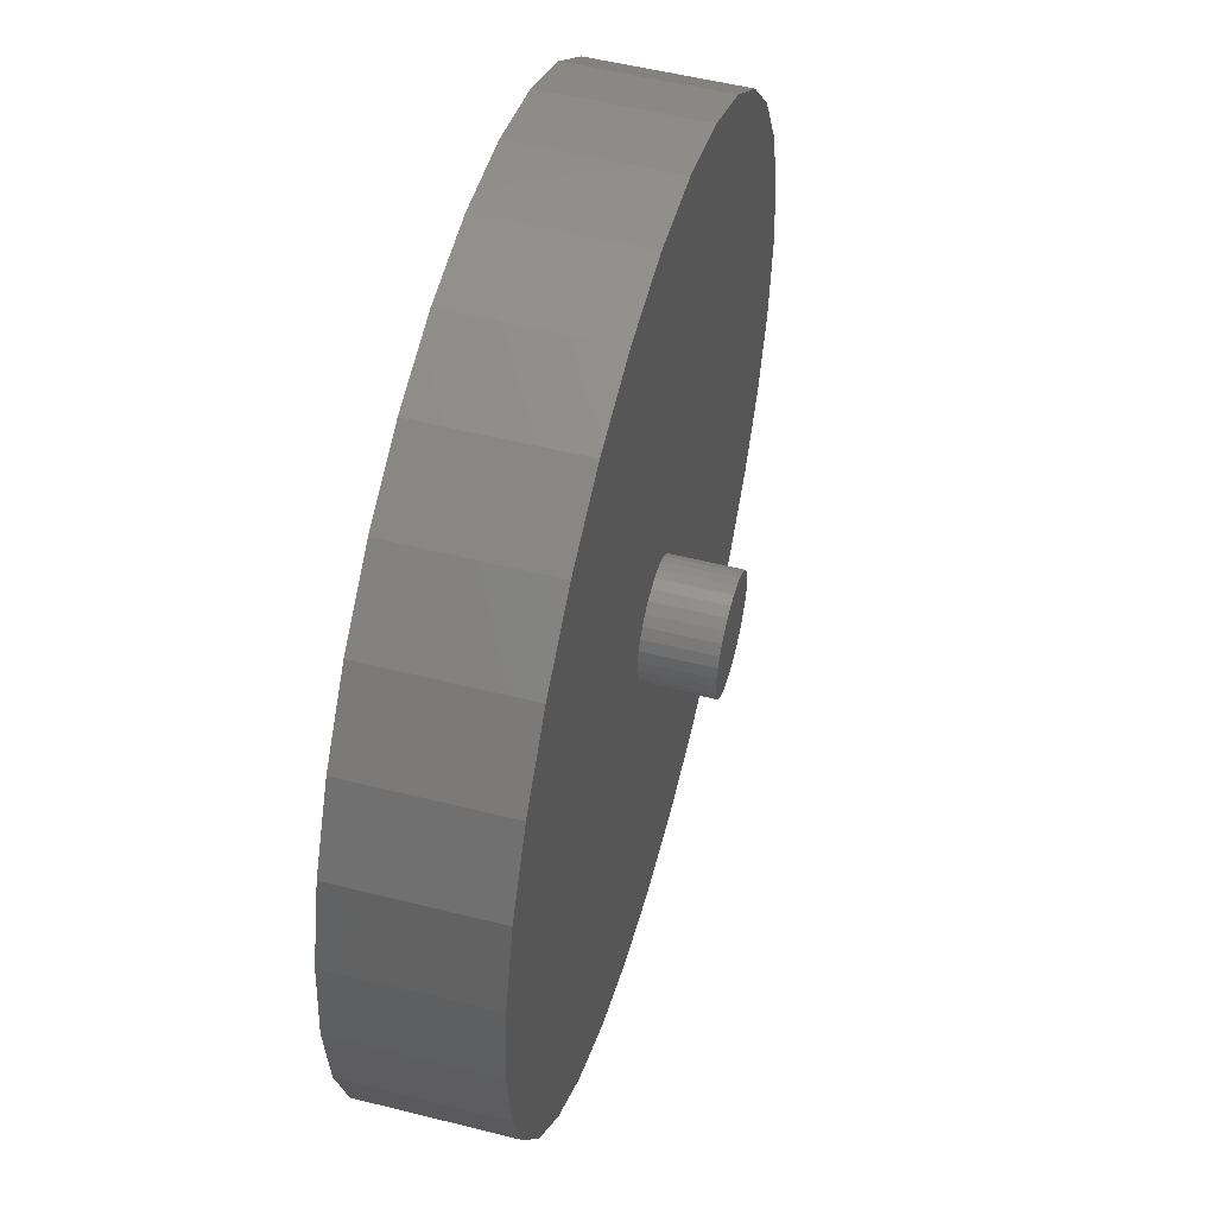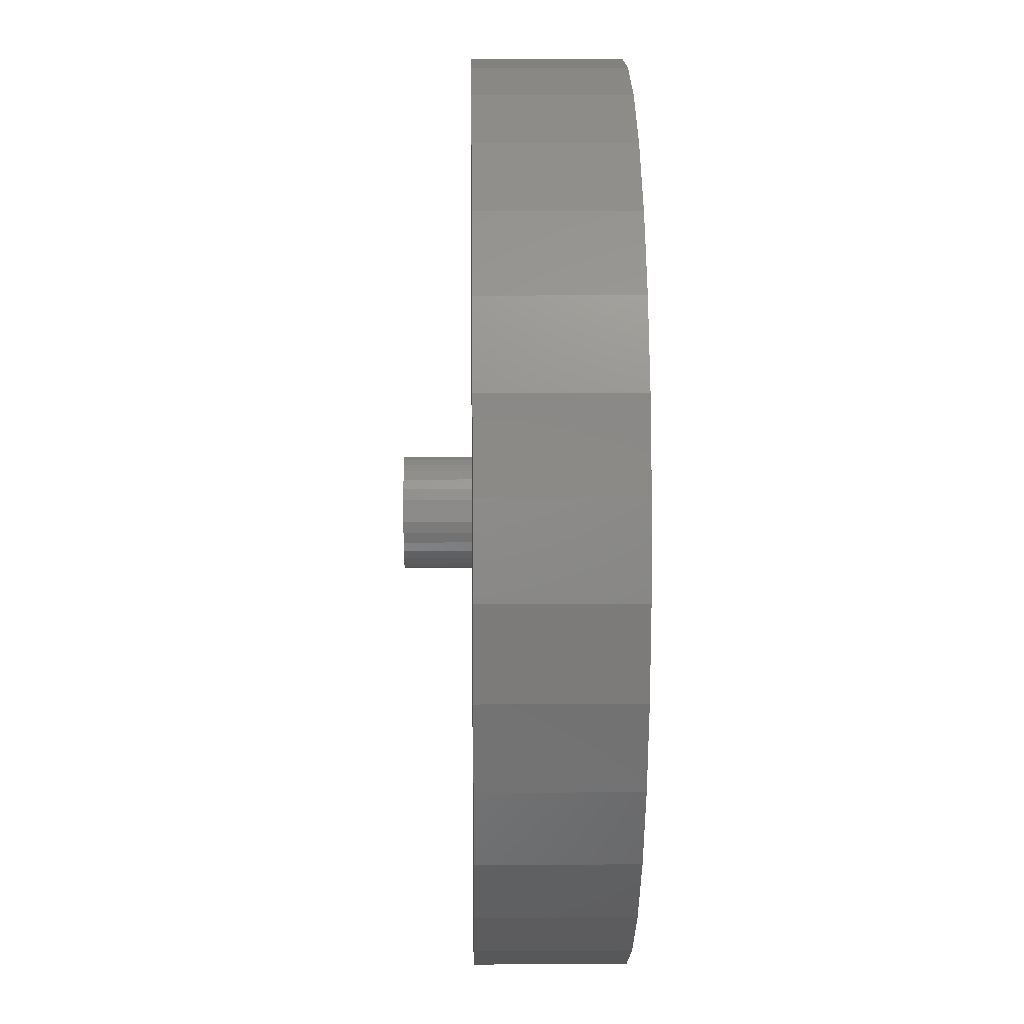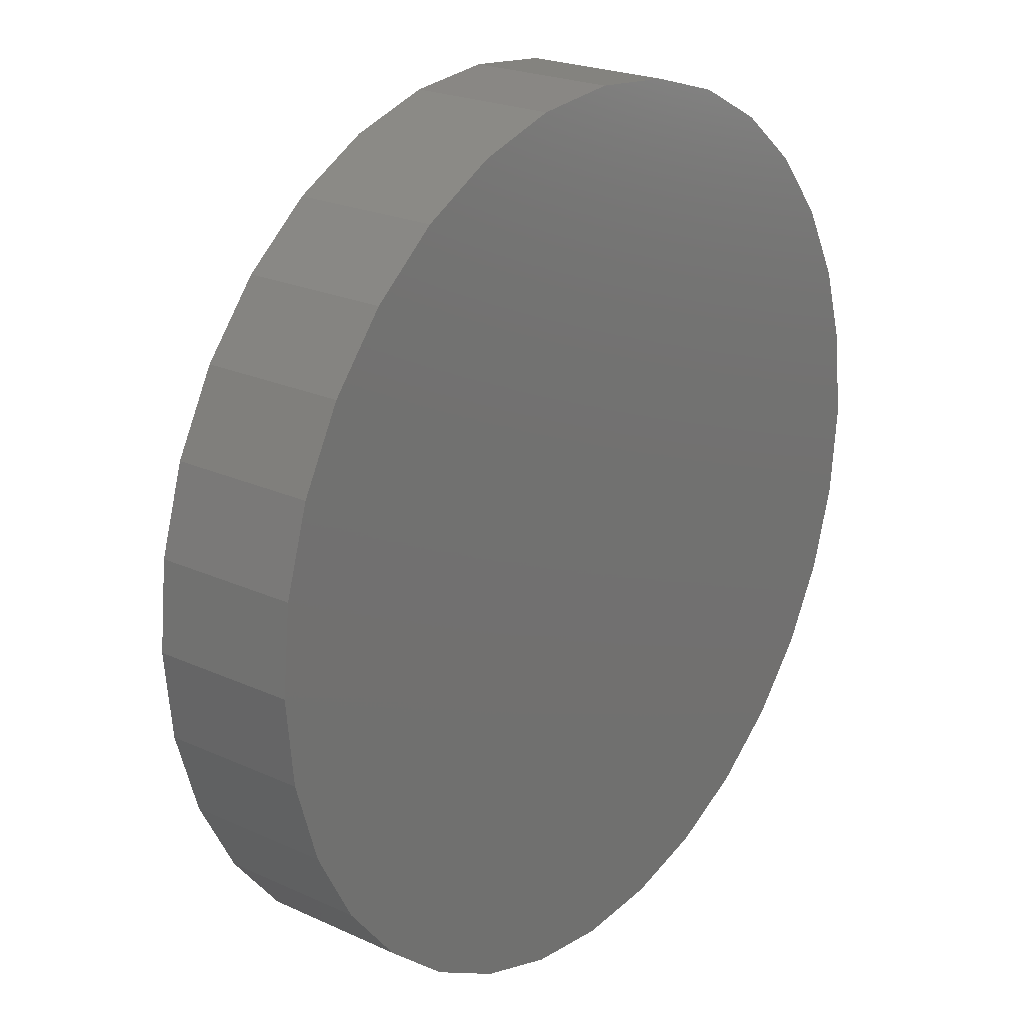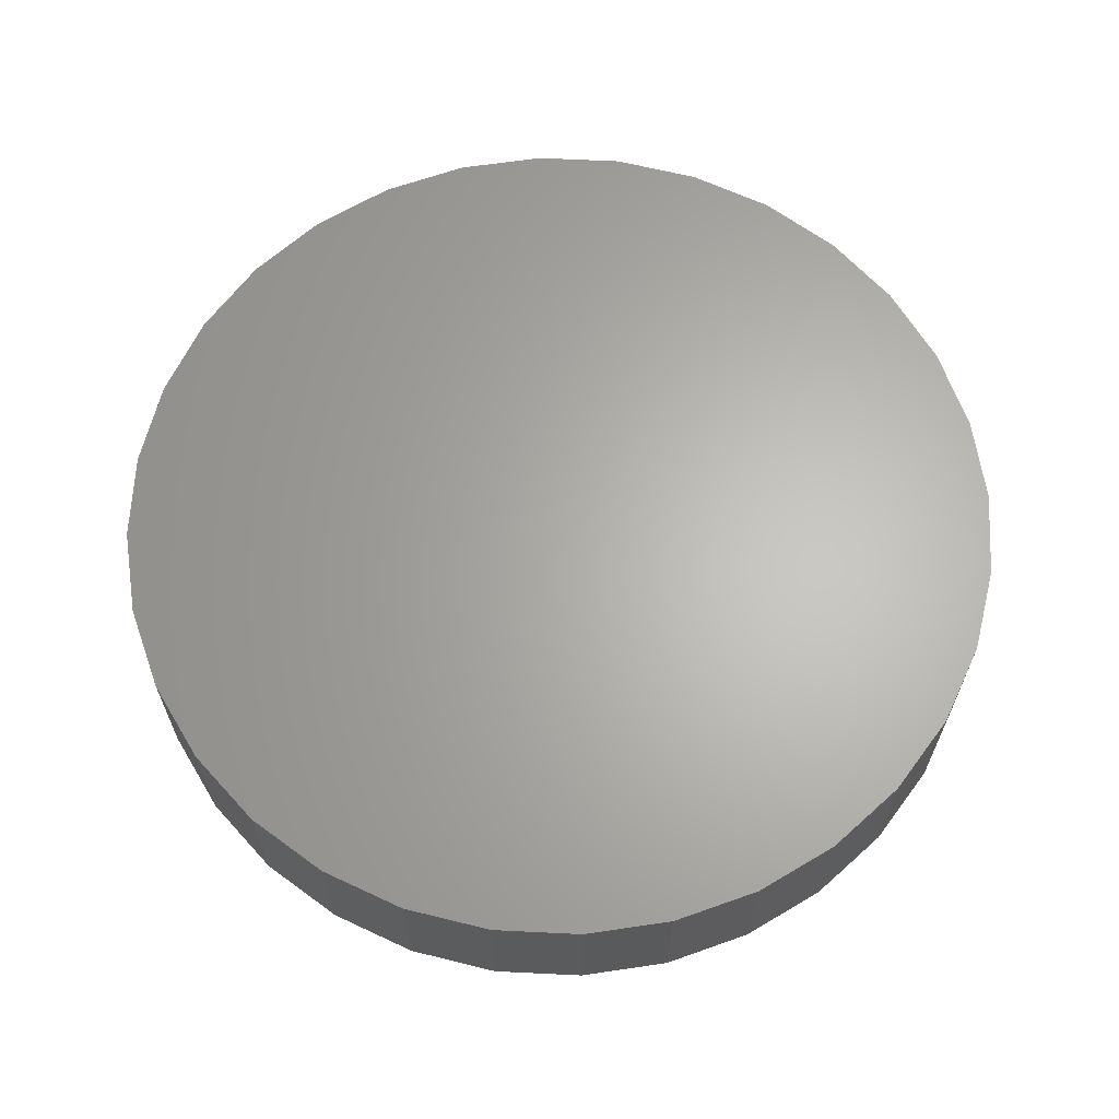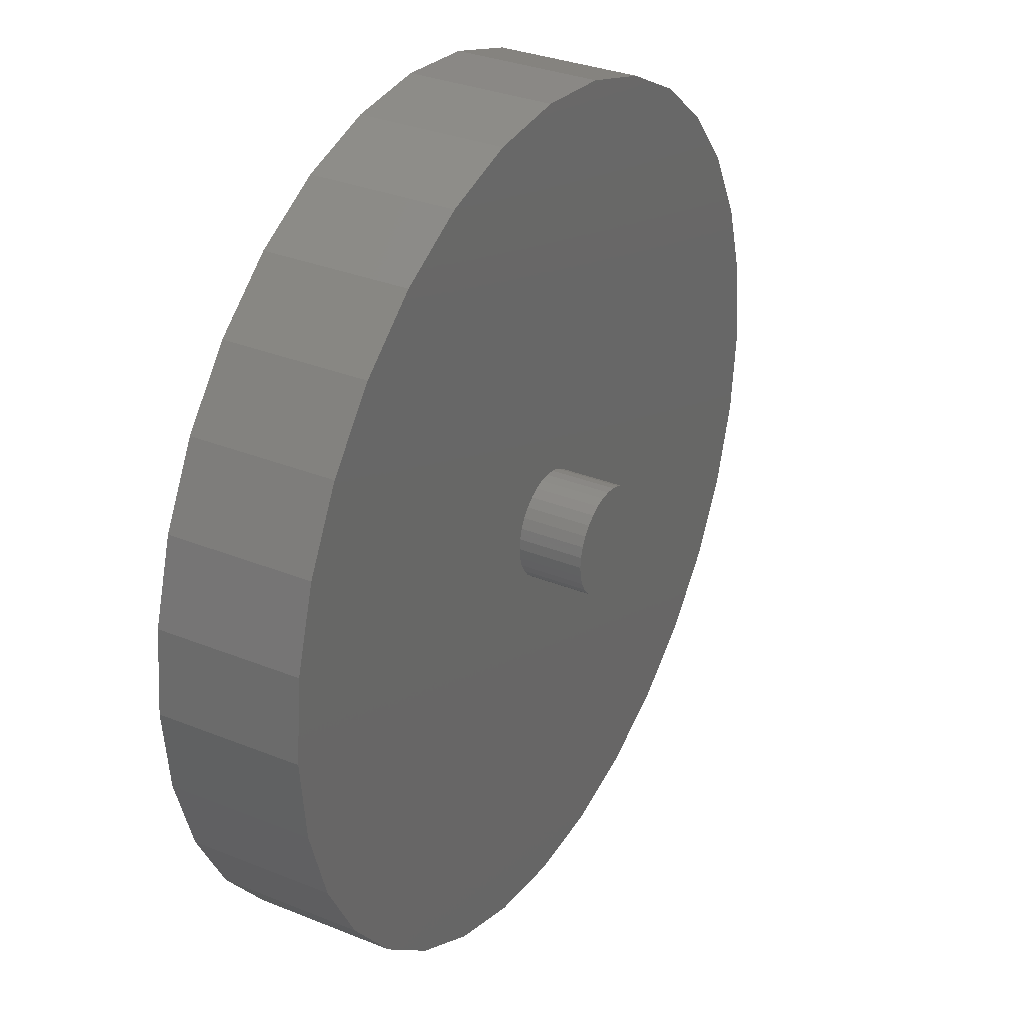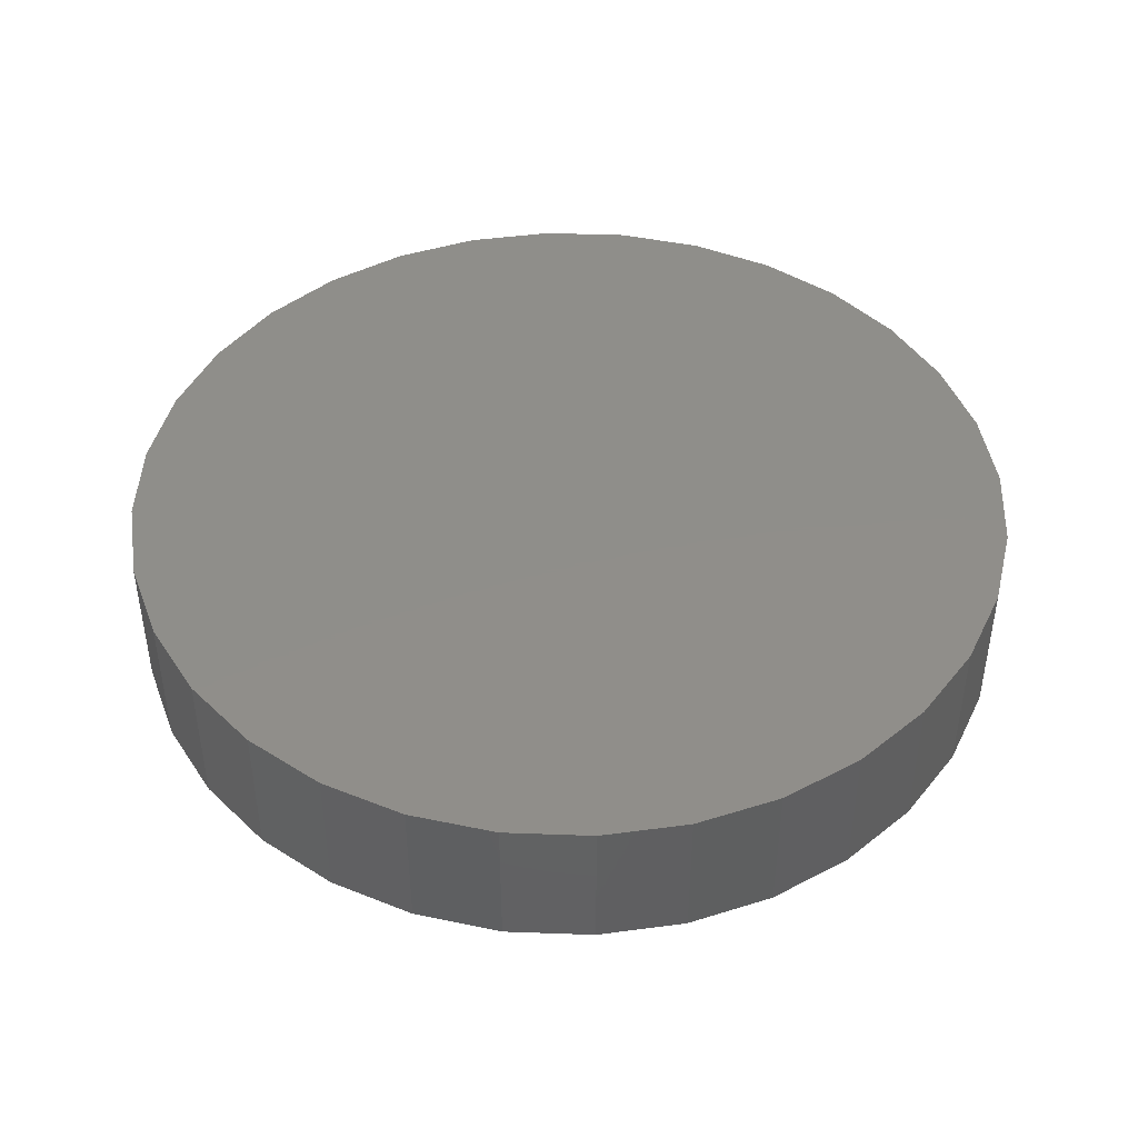
<metadata>
{"format":"stl","ext":"stl","renderer":"f3d","projection":"perspective","resolution":1024,"background":"white","views":[{"elev":53.6,"azim":105.0,"up":"+Y"},{"elev":9.8,"azim":-91.0,"up":"+Y"},{"elev":22.4,"azim":-51.7,"up":"+Y"},{"elev":64.6,"azim":-36.6,"up":"+Z"},{"elev":32.3,"azim":119.4,"up":"+Y"},{"elev":44.8,"azim":19.3,"up":"+Z"}]}
</metadata>
<code>
# stl→obj: 192 verts, 376 faces
v -0.103 0.5575 0.2656
v 0.1188 0.5575 0.2656
v 0.007895 0.5684 0.2656
v 0.2254 0.5252 0.2656
v -0.2096 0.5252 0.2656
v 0.3237 0.4726 0.2656
v -0.3079 0.4726 0.2656
v 0.4098 0.4019 0.2656
v -0.394 0.4019 0.2656
v 0.4805 0.3158 0.2656
v -0.4647 0.3158 0.2656
v 0.533 0.2175 0.2656
v -0.5173 0.2175 0.2656
v 0.5654 0.1109 0.2656
v -0.5496 0.1109 0.2656
v 0.5763 0 0.2656
v -0.5605 6.961e-17 0.2656
v 0.5654 -0.1109 0.2656
v -0.5496 -0.1109 0.2656
v 0.533 -0.2175 0.2656
v -0.5173 -0.2175 0.2656
v 0.4805 -0.3158 0.2656
v -0.4647 -0.3158 0.2656
v 0.4098 -0.4019 0.2656
v -0.394 -0.4019 0.2656
v 0.3237 -0.4726 0.2656
v -0.3079 -0.4726 0.2656
v 0.2254 -0.5252 0.2656
v -0.2096 -0.5252 0.2656
v 0.1188 -0.5575 0.2656
v -0.103 -0.5575 0.2656
v 0.007895 -0.5684 0.2656
v -0.5605 6.961e-17 0.07812
v -0.05111 0.03943 0.07812
v -0.05767 0.02716 0.07812
v -0.06171 0.01385 0.07812
v -0.06308 -2.283e-17 0.07812
v 0.007895 0.07097 0.07812
v -0.5496 0.1109 0.07812
v -0.5173 0.2175 0.07812
v -0.4647 0.3158 0.07812
v -0.394 0.4019 0.07812
v -0.3079 0.4726 0.07812
v -0.2096 0.5252 0.07812
v -0.103 0.5575 0.07812
v 0.007895 0.5684 0.07812
v 0.1188 0.5575 0.07812
v 0.2254 0.5252 0.07812
v 0.3237 0.4726 0.07812
v 0.4098 0.4019 0.07812
v 0.4805 0.3158 0.07812
v 0.533 0.2175 0.07812
v 0.5654 0.1109 0.07812
v 0.02174 0.06961 0.07812
v -0.005951 0.06961 0.07812
v -0.01926 0.06557 0.07812
v -0.03153 0.05901 0.07812
v -0.04229 0.05018 0.07812
v -0.5496 -0.1109 0.07812
v -0.06171 -0.01385 0.07812
v -0.05767 -0.02716 0.07812
v -0.05111 -0.03943 0.07812
v -0.04229 -0.05018 0.07812
v -0.03153 -0.05901 0.07812
v -0.01926 -0.06557 0.07812
v -0.005951 -0.06961 0.07812
v 0.007895 -0.07097 0.07812
v 0.007895 -0.5684 0.07812
v -0.103 -0.5575 0.07812
v -0.2096 -0.5252 0.07812
v -0.3079 -0.4726 0.07812
v -0.394 -0.4019 0.07812
v -0.4647 -0.3158 0.07812
v -0.5173 -0.2175 0.07812
v 0.5763 0 0.07812
v 0.5654 -0.1109 0.07812
v 0.0775 -0.01385 0.07812
v 0.07887 0 0.07812
v 0.0775 0.01385 0.07812
v 0.07346 0.02716 0.07812
v 0.0669 0.03943 0.07812
v 0.05808 0.05018 0.07812
v 0.04732 0.05901 0.07812
v 0.03505 0.06557 0.07812
v 0.02174 -0.06961 0.07812
v 0.03505 -0.06557 0.07812
v 0.04732 -0.05901 0.07812
v 0.05808 -0.05018 0.07812
v 0.0669 -0.03943 0.07812
v 0.07346 -0.02716 0.07812
v 0.533 -0.2175 0.07812
v 0.4805 -0.3158 0.07812
v 0.4098 -0.4019 0.07812
v 0.3237 -0.4726 0.07812
v 0.2254 -0.5252 0.07812
v 0.1188 -0.5575 0.07812
v 0.007895 0.05535 0.07812
v 0.01869 0.05428 0.07812
v -0.002903 0.05428 0.07812
v -0.01329 0.05113 0.07812
v 0.02907 0.05113 0.07812
v -0.02285 0.04602 0.07812
v 0.03864 0.04602 0.07812
v -0.03124 0.03914 0.07812
v 0.04703 0.03914 0.07812
v -0.03812 0.03075 0.07812
v 0.05391 0.03075 0.07812
v -0.04324 0.02118 0.07812
v 0.05903 0.02118 0.07812
v 0.05391 -0.03075 0.07812
v -0.03812 -0.03075 0.07812
v 0.05903 -0.02118 0.07812
v -0.03124 -0.03914 0.07812
v 0.04703 -0.03914 0.07812
v -0.02285 -0.04602 0.07812
v 0.03864 -0.04602 0.07812
v -0.01329 -0.05113 0.07812
v 0.02907 -0.05113 0.07812
v -0.002903 -0.05428 0.07812
v 0.01869 -0.05428 0.07812
v 0.007895 -0.05535 0.07812
v -0.04324 -0.02118 0.07812
v -0.04639 -0.0108 0.07812
v 0.06218 -0.0108 0.07812
v -0.04745 6.778e-18 0.07812
v 0.06324 0 0.07812
v -0.04639 0.0108 0.07812
v 0.06218 0.0108 0.07812
v 0.007895 0.05535 0.007812
v -0.002903 0.05428 0.007812
v -0.01329 0.05113 0.007812
v -0.02285 0.04602 0.007812
v -0.03124 0.03914 0.007812
v -0.03812 0.03075 0.007812
v -0.04324 0.02118 0.007812
v -0.04639 0.0108 0.007812
v -0.04745 6.778e-18 0.007812
v 0.01869 0.05428 0.007812
v 0.02907 0.05113 0.007812
v 0.03864 0.04602 0.007812
v 0.04703 0.03914 0.007812
v 0.05391 0.03075 0.007812
v 0.05903 0.02118 0.007812
v 0.06218 0.0108 0.007812
v 0.06324 -1.356e-17 0.007812
v 0.007895 -0.05535 0.007812
v 0.01869 -0.05428 0.007812
v 0.02907 -0.05113 0.007812
v 0.03864 -0.04602 0.007812
v 0.04703 -0.03914 0.007812
v 0.05391 -0.03075 0.007812
v 0.05903 -0.02118 0.007812
v 0.06218 -0.0108 0.007812
v -0.002903 -0.05428 0.007812
v -0.01329 -0.05113 0.007812
v -0.02285 -0.04602 0.007812
v -0.03124 -0.03914 0.007812
v -0.03812 -0.03075 0.007812
v -0.04324 -0.02118 0.007812
v -0.04639 -0.0108 0.007812
v -0.06308 -2.283e-17 -0.007812
v -0.06171 0.01385 -0.007812
v -0.05767 0.02716 -0.007812
v -0.05111 0.03943 -0.007812
v -0.04229 0.05018 -0.007812
v -0.03153 0.05901 -0.007812
v -0.01926 0.06557 -0.007812
v -0.005951 0.06961 -0.007812
v 0.007895 0.07097 -0.007812
v 0.02174 0.06961 -0.007812
v 0.03505 0.06557 -0.007812
v 0.04732 0.05901 -0.007812
v 0.05808 0.05018 -0.007812
v 0.0669 0.03943 -0.007812
v 0.07346 0.02716 -0.007812
v 0.0775 0.01385 -0.007812
v 0.07887 4.565e-17 -0.007812
v 0.0775 -0.01385 -0.007812
v 0.07346 -0.02716 -0.007812
v 0.0669 -0.03943 -0.007812
v 0.05808 -0.05018 -0.007812
v 0.04732 -0.05901 -0.007812
v 0.03505 -0.06557 -0.007812
v 0.02174 -0.06961 -0.007812
v 0.007895 -0.07097 -0.007812
v -0.005951 -0.06961 -0.007812
v -0.01926 -0.06557 -0.007812
v -0.03153 -0.05901 -0.007812
v -0.04229 -0.05018 -0.007812
v -0.05111 -0.03943 -0.007812
v -0.05767 -0.02716 -0.007812
v -0.06171 -0.01385 -0.007812
f 1 2 3
f 2 1 4
f 4 1 5
f 4 5 6
f 6 5 7
f 6 7 8
f 8 7 9
f 8 9 10
f 10 9 11
f 10 11 12
f 12 11 13
f 12 13 14
f 14 13 15
f 14 15 16
f 16 15 17
f 16 17 18
f 18 17 19
f 18 19 20
f 20 19 21
f 20 21 22
f 22 21 23
f 22 23 24
f 24 23 25
f 24 25 26
f 26 25 27
f 26 27 28
f 28 27 29
f 28 29 30
f 30 29 31
f 30 31 32
f 33 34 35
f 33 35 36
f 33 36 37
f 38 39 40
f 38 40 41
f 38 41 42
f 38 42 43
f 38 43 44
f 38 44 45
f 38 45 46
f 38 46 47
f 38 47 48
f 38 48 49
f 38 49 50
f 38 50 51
f 38 51 52
f 38 52 53
f 38 53 54
f 39 38 55
f 39 55 56
f 39 56 57
f 39 57 58
f 39 58 34
f 39 34 33
f 59 33 37
f 59 37 60
f 59 60 61
f 59 61 62
f 59 62 63
f 59 63 64
f 59 64 65
f 59 65 66
f 59 66 67
f 59 67 68
f 68 69 70
f 68 70 71
f 68 71 72
f 68 72 73
f 68 73 74
f 68 74 59
f 75 76 77
f 75 77 78
f 75 78 79
f 75 79 80
f 75 80 81
f 53 75 81
f 53 81 82
f 53 82 83
f 53 83 84
f 53 84 54
f 76 67 85
f 76 85 86
f 76 86 87
f 76 87 88
f 76 88 89
f 76 89 90
f 76 90 77
f 68 67 76
f 68 76 91
f 68 91 92
f 68 92 93
f 68 93 94
f 68 94 95
f 68 95 96
f 97 98 99
f 100 99 98
f 101 100 98
f 102 100 101
f 103 102 101
f 104 102 103
f 105 104 103
f 106 104 105
f 107 106 105
f 108 106 107
f 109 108 107
f 110 111 112
f 113 111 110
f 114 113 110
f 115 113 114
f 116 115 114
f 117 115 116
f 118 117 116
f 119 117 118
f 120 119 118
f 121 119 120
f 111 122 112
f 112 122 123
f 112 123 124
f 124 123 125
f 124 125 126
f 126 125 127
f 126 127 128
f 128 127 108
f 128 108 109
f 129 99 130
f 130 99 100
f 130 100 131
f 131 100 102
f 131 102 132
f 132 102 104
f 132 104 133
f 133 104 106
f 133 106 134
f 134 106 108
f 134 108 135
f 135 108 127
f 135 127 136
f 136 127 125
f 136 125 137
f 99 129 97
f 97 129 138
f 97 138 98
f 98 138 139
f 98 139 101
f 101 139 140
f 101 140 103
f 103 140 141
f 103 141 105
f 105 141 142
f 105 142 107
f 107 142 143
f 107 143 109
f 109 143 144
f 109 144 128
f 128 144 145
f 128 145 126
f 146 120 147
f 147 120 118
f 147 118 148
f 148 118 116
f 148 116 149
f 149 116 114
f 149 114 150
f 150 114 110
f 150 110 151
f 151 110 112
f 151 112 152
f 152 112 124
f 152 124 153
f 153 124 126
f 153 126 145
f 120 146 121
f 121 146 154
f 121 154 119
f 119 154 155
f 119 155 117
f 117 155 156
f 117 156 115
f 115 156 157
f 115 157 113
f 113 157 158
f 113 158 111
f 111 158 159
f 111 159 122
f 122 159 160
f 122 160 123
f 123 160 137
f 123 137 125
f 161 37 162
f 162 37 36
f 162 36 163
f 163 36 35
f 163 35 164
f 164 35 34
f 164 34 165
f 165 34 58
f 165 58 166
f 166 58 57
f 166 57 167
f 167 57 56
f 167 56 168
f 168 56 55
f 168 55 169
f 169 55 38
f 169 38 170
f 170 38 54
f 170 54 171
f 171 54 84
f 171 84 172
f 172 84 83
f 172 83 173
f 173 83 82
f 173 82 174
f 174 82 81
f 174 81 175
f 175 81 80
f 175 80 176
f 176 80 79
f 176 79 177
f 177 79 78
f 177 78 178
f 178 78 77
f 178 77 179
f 179 77 90
f 179 90 180
f 180 90 89
f 180 89 181
f 181 89 88
f 181 88 182
f 182 88 87
f 182 87 183
f 183 87 86
f 183 86 184
f 184 86 85
f 184 85 185
f 185 85 67
f 185 67 186
f 186 67 66
f 186 66 187
f 187 66 65
f 187 65 188
f 188 65 64
f 188 64 189
f 189 64 63
f 189 63 190
f 190 63 62
f 190 62 191
f 191 62 61
f 191 61 192
f 192 61 60
f 192 60 161
f 161 60 37
f 75 16 76
f 76 16 18
f 76 18 91
f 91 18 20
f 91 20 92
f 92 20 22
f 92 22 93
f 93 22 24
f 93 24 94
f 94 24 26
f 94 26 95
f 95 26 28
f 95 28 96
f 96 28 30
f 96 30 68
f 68 30 32
f 68 32 69
f 69 32 31
f 69 31 70
f 70 31 29
f 70 29 71
f 71 29 27
f 71 27 72
f 72 27 25
f 72 25 73
f 73 25 23
f 73 23 74
f 74 23 21
f 74 21 59
f 59 21 19
f 59 19 33
f 33 19 17
f 33 17 39
f 39 17 15
f 39 15 40
f 40 15 13
f 40 13 41
f 41 13 11
f 41 11 42
f 42 11 9
f 42 9 43
f 43 9 7
f 43 7 44
f 44 7 5
f 44 5 45
f 45 5 1
f 45 1 46
f 46 1 3
f 46 3 47
f 47 3 2
f 47 2 48
f 48 2 4
f 48 4 49
f 49 4 6
f 49 6 50
f 50 6 8
f 50 8 51
f 51 8 10
f 51 10 52
f 52 10 12
f 52 12 53
f 53 12 14
f 53 14 75
f 75 14 16
f 169 170 168
f 167 168 170
f 171 167 170
f 166 167 171
f 172 166 171
f 165 166 172
f 173 165 172
f 164 165 173
f 174 164 173
f 181 189 180
f 188 189 181
f 182 188 181
f 187 188 182
f 183 187 182
f 186 187 183
f 184 186 183
f 185 186 184
f 189 190 180
f 180 190 191
f 180 191 179
f 179 191 192
f 179 192 178
f 178 192 161
f 178 161 177
f 177 161 162
f 177 162 176
f 176 162 163
f 176 163 175
f 175 163 164
f 175 164 174
f 130 138 129
f 138 130 131
f 138 131 139
f 139 131 132
f 139 132 140
f 140 132 133
f 140 133 141
f 141 133 134
f 141 134 142
f 142 134 135
f 142 135 143
f 152 158 151
f 151 158 157
f 151 157 150
f 150 157 156
f 150 156 149
f 149 156 155
f 149 155 148
f 148 155 154
f 148 154 147
f 147 154 146
f 143 135 144
f 144 135 136
f 144 136 145
f 145 136 137
f 145 137 153
f 153 137 160
f 153 160 152
f 152 160 159
f 152 159 158

</code>
